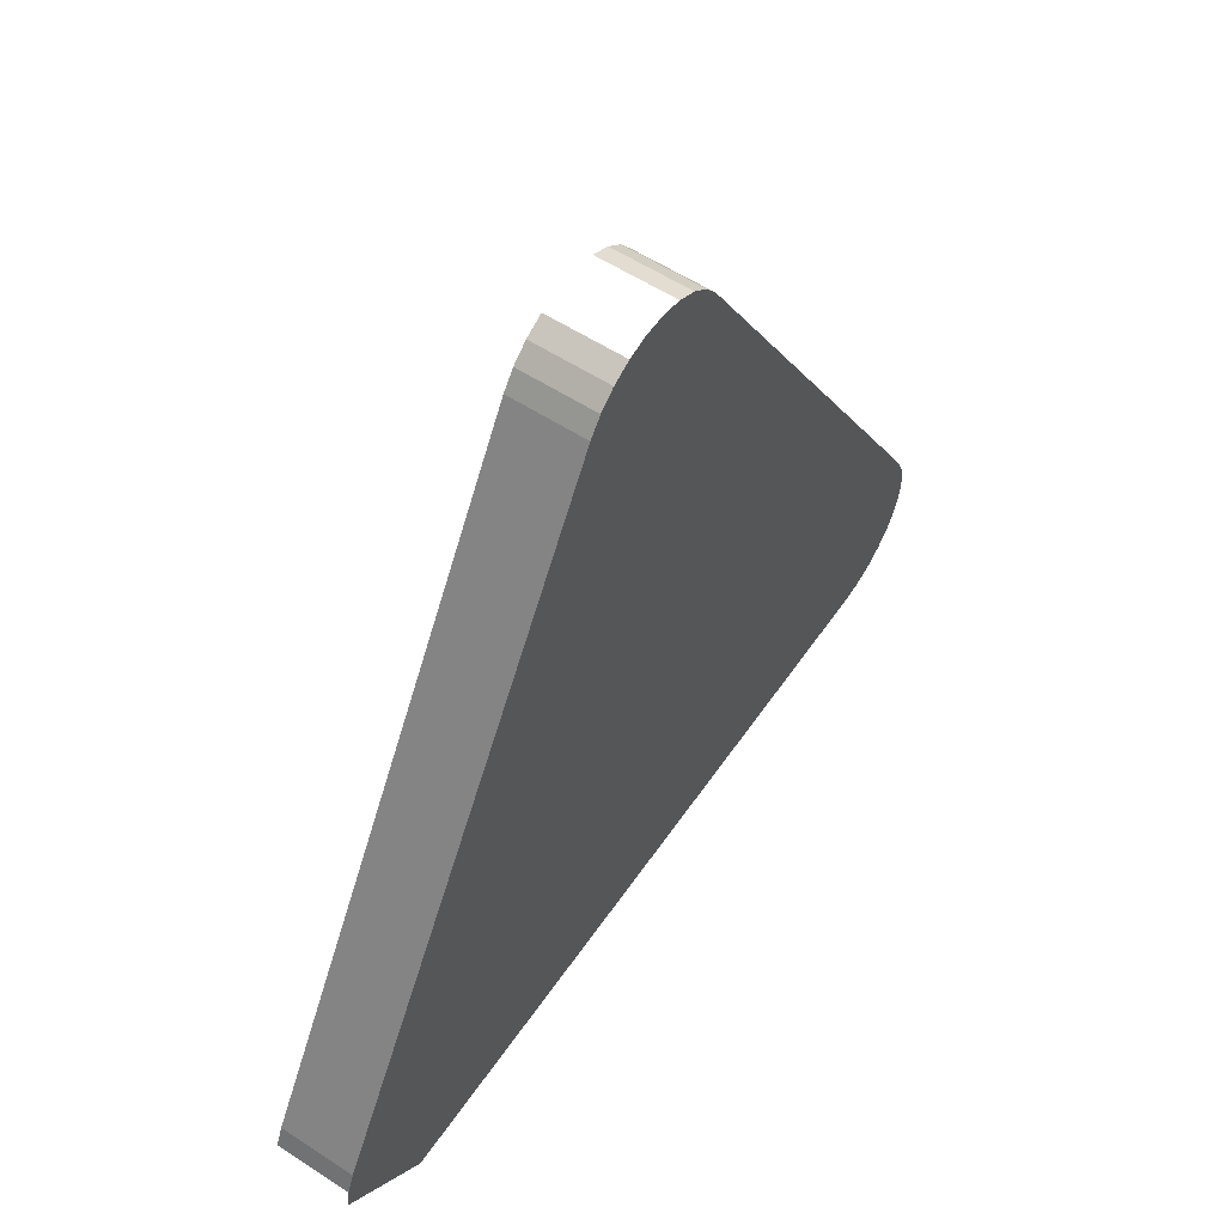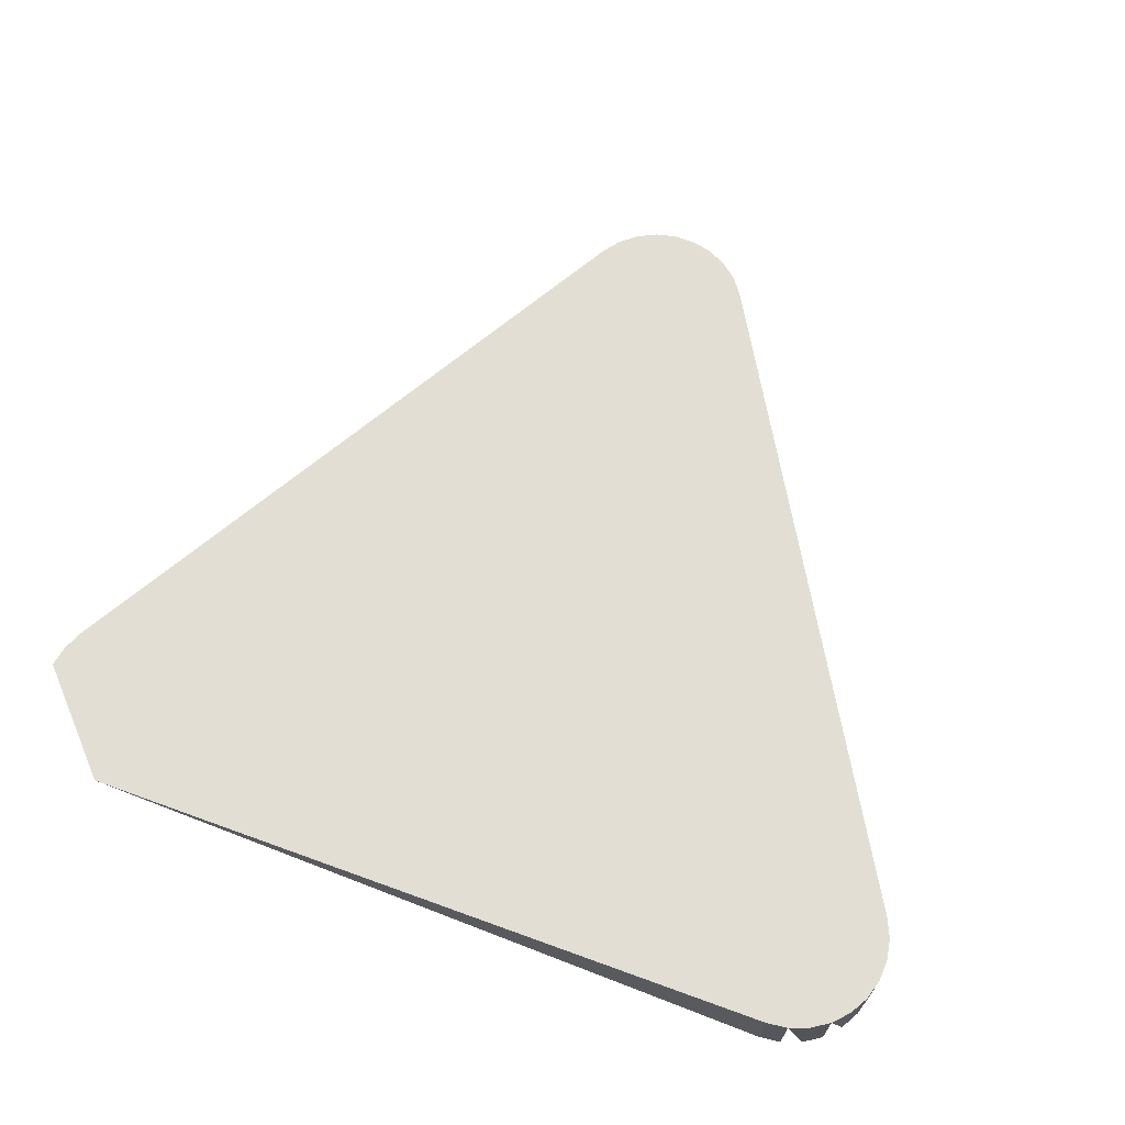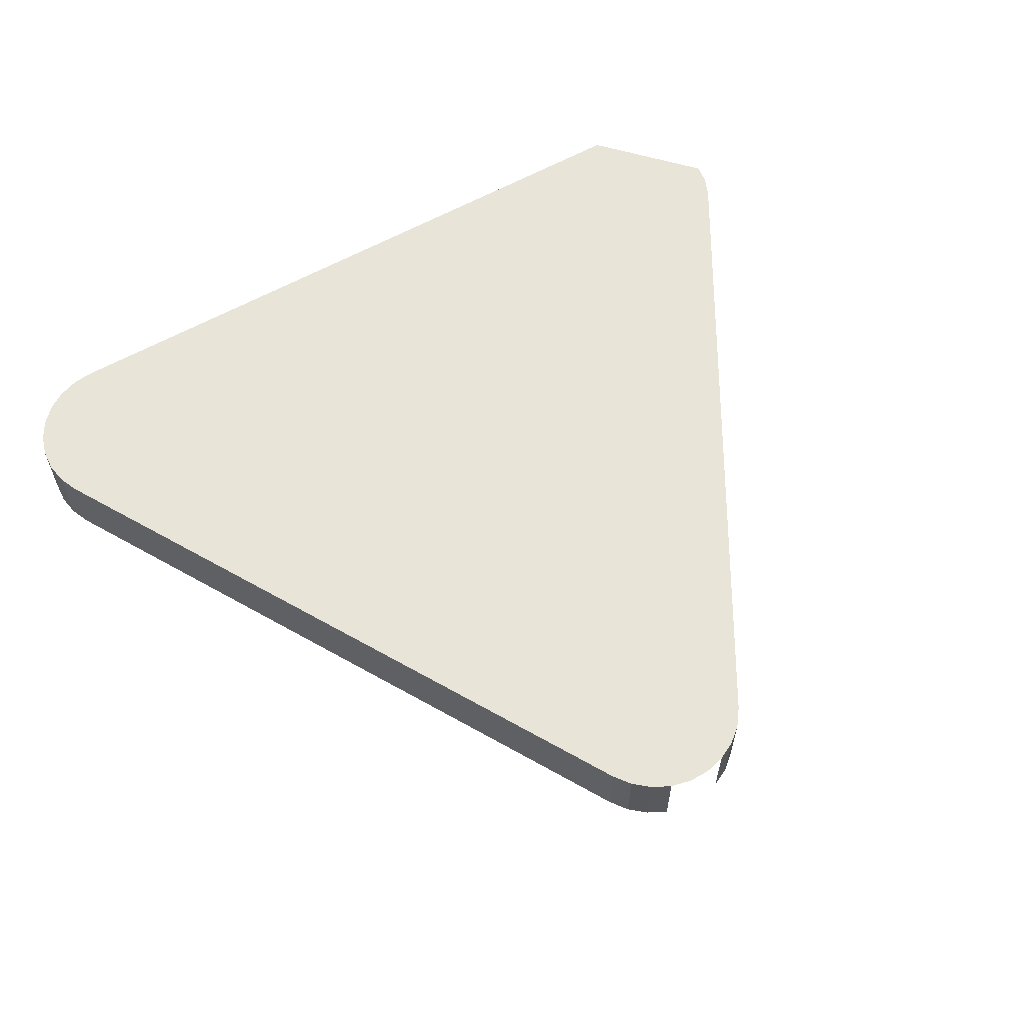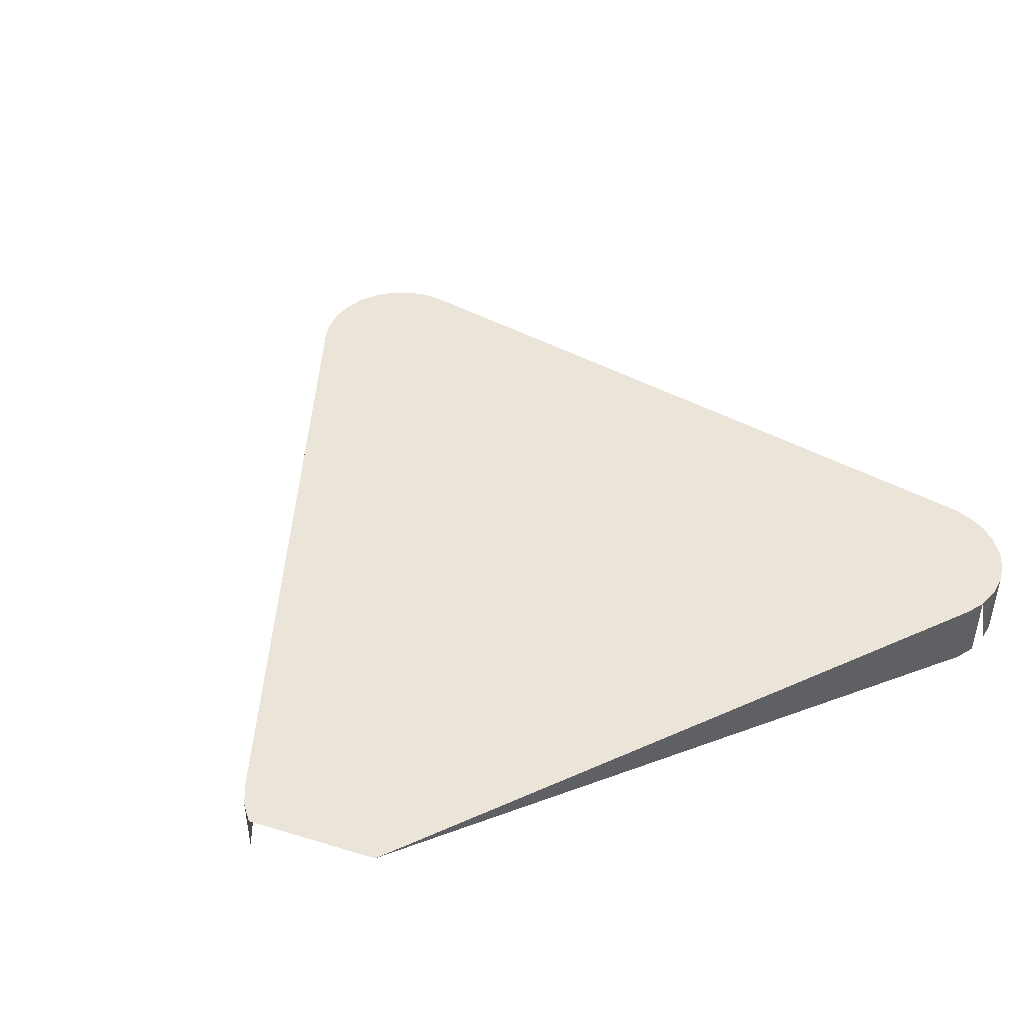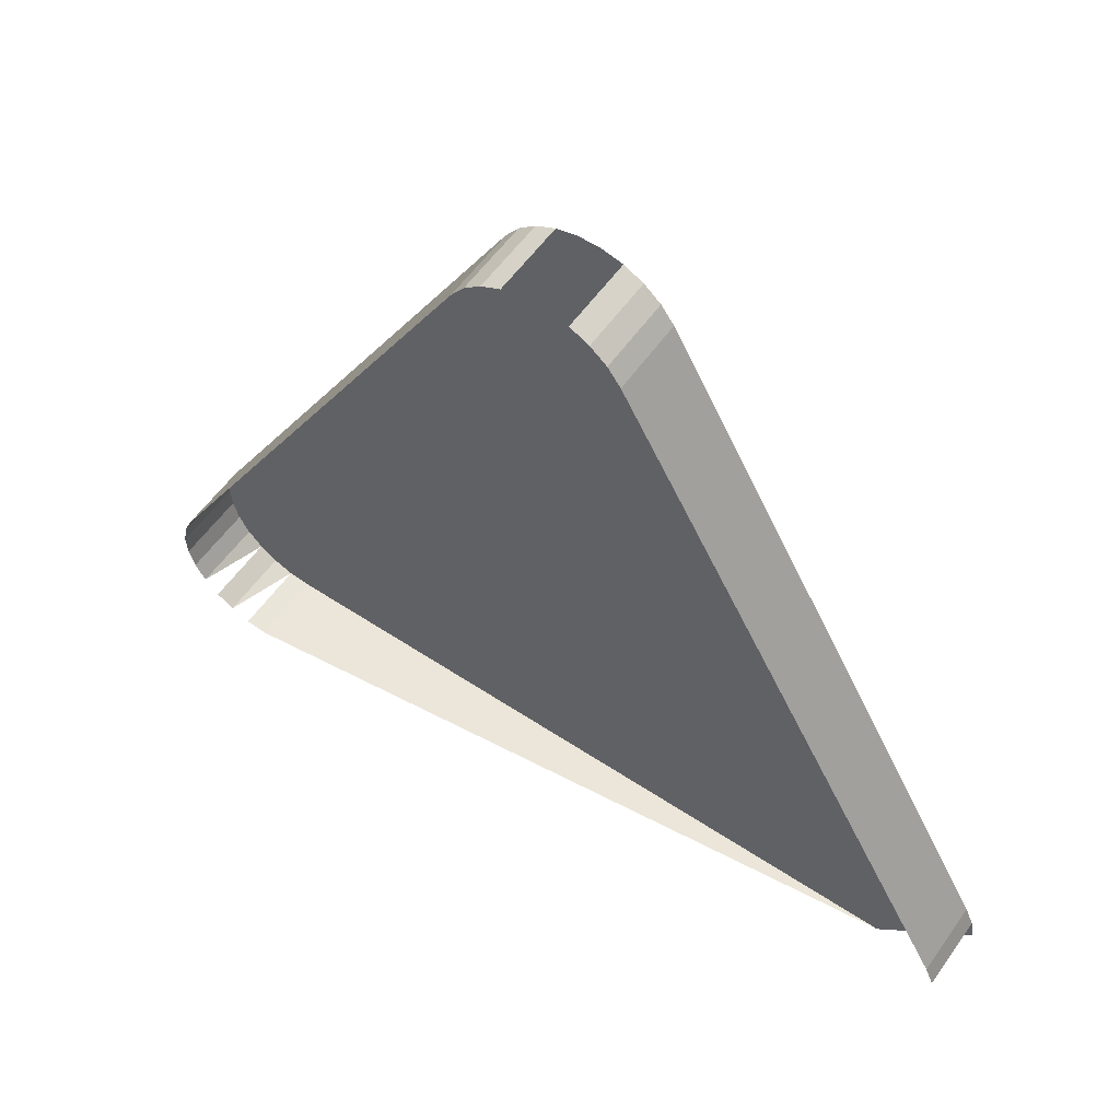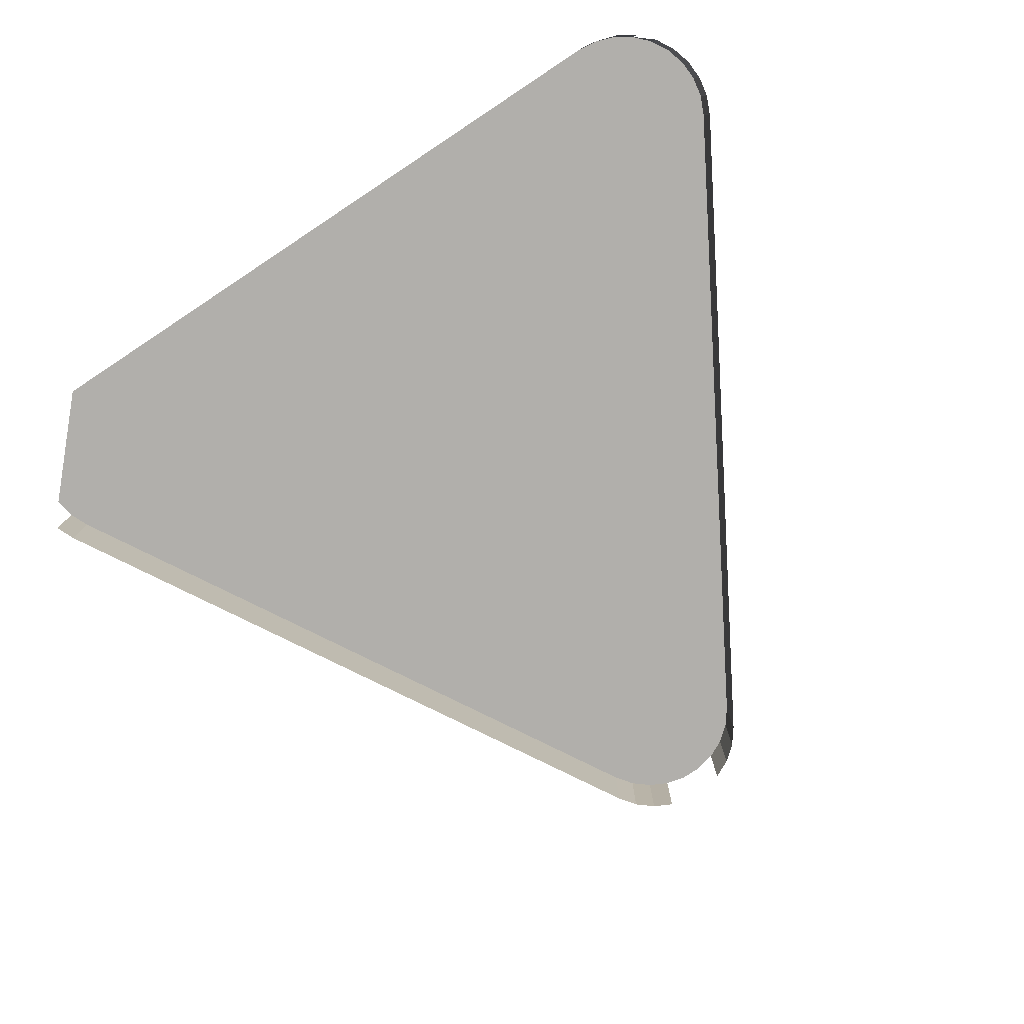
<metadata>
{"format":"obj","ext":"obj","renderer":"f3d","projection":"perspective","resolution":1024,"background":"white","views":[{"elev":56.9,"azim":-55.9,"up":"+Y"},{"elev":67.3,"azim":20.2,"up":"+Z"},{"elev":60.2,"azim":150.3,"up":"+Z"},{"elev":44.6,"azim":-27.1,"up":"+Z"},{"elev":56.5,"azim":-145.3,"up":"+Y"},{"elev":-78.1,"azim":33.6,"up":"+Z"}]}
</metadata>
<code>
o LM_L_LB3_UnderPF
v 245.4 -848.9 -7.996
v 245.4 -848.9 -12.7
v 244.1 -848.3 -12.7
v 240.1 -848.3 -7.996
v 240.1 -848.3 -12.7
v 238.9 -848.9 -12.7
v 246.4 -849.8 -7.996
v 246.4 -849.8 -12.7
v 245.4 -848.9 -12.7
v 238.9 -848.9 -7.996
v 238.9 -848.9 -12.7
v 237.9 -849.8 -12.7
v 244.1 -848.3 -7.996
v 238.9 -848.9 -7.996
v 240.1 -848.3 -7.996
v 238.9 -848.9 -12.7
v 245.4 -848.9 -7.996
v 246.4 -849.8 -7.996
v 245.4 -848.9 -12.7
v 247.2 -850.9 -7.996
v 247.2 -850.9 -12.7
v 246.4 -849.8 -12.7
v 237.9 -849.8 -7.996
v 237.9 -849.8 -12.7
v 237 -850.9 -12.7
v 245.4 -848.9 -7.996
v 242.8 -848 -7.996
v 241.4 -848 -7.996
v 245.4 -848.9 -7.996
v 244.1 -848.3 -7.996
v 242.8 -848 -7.996
v 245.4 -848.9 -7.996
v 241.4 -848 -7.996
v 240.1 -848.3 -7.996
v 237.9 -849.8 -7.996
v 238.9 -848.9 -7.996
v 237.9 -849.8 -12.7
v 246.4 -849.8 -7.996
v 247.2 -850.9 -7.996
v 246.4 -849.8 -12.7
v 240.1 -848.3 -7.996
v 247.2 -850.9 -7.996
v 245.4 -848.9 -7.996
v 240.1 -848.3 -7.996
v 238.9 -848.9 -7.996
v 237.9 -849.8 -7.996
v 247.2 -850.9 -7.996
v 246.4 -849.8 -7.996
v 245.4 -848.9 -7.996
v 237 -850.9 -7.996
v 247.2 -850.9 -7.996
v 240.1 -848.3 -7.996
v 237.9 -849.8 -7.996
v 247.2 -850.9 -7.996
v 237.9 -849.8 -7.996
v 237 -850.9 -7.996
v 247.2 -850.9 -7.996
v 269.9 -889.8 -7.996
v 247.2 -850.9 -12.7
v 237 -850.9 -7.996
v 237 -850.9 -12.7
v 214.6 -890 -12.7
v 247.2 -850.9 -7.996
v 237 -850.9 -7.996
v 214.6 -890 -7.996
v 269.9 -889.8 -7.996
v 269.9 -889.8 -12.7
v 247.2 -850.9 -12.7
v 214.6 -890 -7.996
v 269.9 -889.8 -7.996
v 247.2 -850.9 -7.996
v 214.6 -890 -7.996
v 237 -850.9 -7.996
v 214.6 -890 -12.7
v 270.4 -891.1 -7.996
v 270.4 -891.1 -12.7
v 269.9 -889.8 -12.7
v 269.9 -889.8 -7.996
v 270.4 -891.1 -7.996
v 269.9 -889.8 -12.7
v 270.7 -892.4 -7.996
v 270.7 -892.4 -12.7
v 270.4 -891.1 -12.7
v 270.4 -891.1 -7.996
v 270.7 -892.4 -7.996
v 270.4 -891.1 -12.7
v 270.6 -893.8 -7.996
v 270.6 -893.8 -12.7
v 270.7 -892.4 -12.7
v 214.6 -890 -7.996
v 214.6 -890 -12.7
v 214.1 -891.3 -12.7
v 270.7 -892.4 -7.996
v 270.6 -893.8 -7.996
v 270.7 -892.4 -12.7
v 270.2 -895.1 -7.996
v 270.2 -895.1 -12.7
v 270.6 -893.8 -12.7
v 270.6 -893.8 -7.996
v 270.7 -892.4 -7.996
v 270.4 -891.1 -7.996
v 270.6 -893.8 -7.996
v 270.2 -895.1 -7.996
v 270.6 -893.8 -12.7
v 214.1 -891.3 -7.996
v 214.6 -890 -7.996
v 214.1 -891.3 -12.7
v 264.8 -898.7 -7.996
v 270.4 -891.1 -7.996
v 269.9 -889.8 -7.996
v 270.2 -895.1 -7.996
v 269.5 -896.3 -7.996
v 269.5 -896.3 -12.7
v 270.2 -895.1 -12.7
v 264.8 -898.7 -7.996
v 269.9 -889.8 -7.996
v 214.6 -890 -7.996
v 269.5 -896.3 -7.996
v 270.2 -895.1 -7.996
v 214.6 -890 -7.996
v 214.1 -891.3 -7.996
v 213.9 -892.6 -7.996
v 270.4 -891.1 -7.996
v 267.4 -898 -7.996
v 269.5 -896.3 -7.996
v 269.5 -896.3 -7.996
v 268.6 -897.3 -7.996
v 269.5 -896.3 -12.7
v 267.4 -898 -7.996
v 267.4 -898 -12.7
v 268.6 -897.3 -12.7
v 270.4 -891.1 -7.996
v 264.8 -898.7 -7.996
v 267.4 -898 -7.996
v 268.6 -897.3 -7.996
v 267.4 -898 -7.996
v 268.6 -897.3 -12.7
v 264.8 -898.7 -7.996
v 264.8 -898.7 -12.7
v 266.2 -898.5 -12.7
v 267.4 -898 -7.996
v 266.2 -898.5 -7.996
v 267.4 -898 -12.7
v 267.4 -898 -7.996
v 268.6 -897.3 -7.996
v 269.5 -896.3 -7.996
v 214.6 -890 -7.996
v 213.9 -892.6 -7.996
v 219.8 -898.8 -7.996
v 266.2 -898.5 -7.996
v 264.8 -898.7 -7.996
v 266.2 -898.5 -12.7
v 214.6 -890 -7.996
v 219.8 -898.8 -7.996
v 264.8 -898.7 -7.996
v 264.8 -898.7 -7.996
v 266.2 -898.5 -7.996
v 267.4 -898 -7.996
v 264.8 -898.7 -7.996
v 219.8 -898.8 -7.996
v 264.8 -898.7 -12.7
f 3 2 1
f 6 5 4
f 9 8 7
f 12 11 10
f 3 1 13
f 16 15 14
f 19 18 17
f 22 21 20
f 25 24 23
f 28 27 26
f 31 30 29
f 34 33 32
f 37 36 35
f 40 39 38
f 43 42 41
f 46 45 44
f 49 48 47
f 25 23 50
f 53 52 51
f 56 55 54
f 59 58 57
f 62 61 60
f 65 64 63
f 68 67 66
f 71 70 69
f 74 73 72
f 77 76 75
f 80 79 78
f 83 82 81
f 86 85 84
f 89 88 87
f 92 91 90
f 95 94 93
f 98 97 96
f 101 100 99
f 104 103 102
f 107 106 105
f 110 109 108
f 99 111 101
f 114 113 112
f 117 116 115
f 111 118 101
f 114 112 119
f 122 121 120
f 125 124 123
f 128 127 126
f 131 130 129
f 134 133 132
f 137 136 135
f 140 139 138
f 143 142 141
f 146 145 144
f 149 148 147
f 152 151 150
f 155 154 153
f 158 157 156
f 161 160 159

</code>
